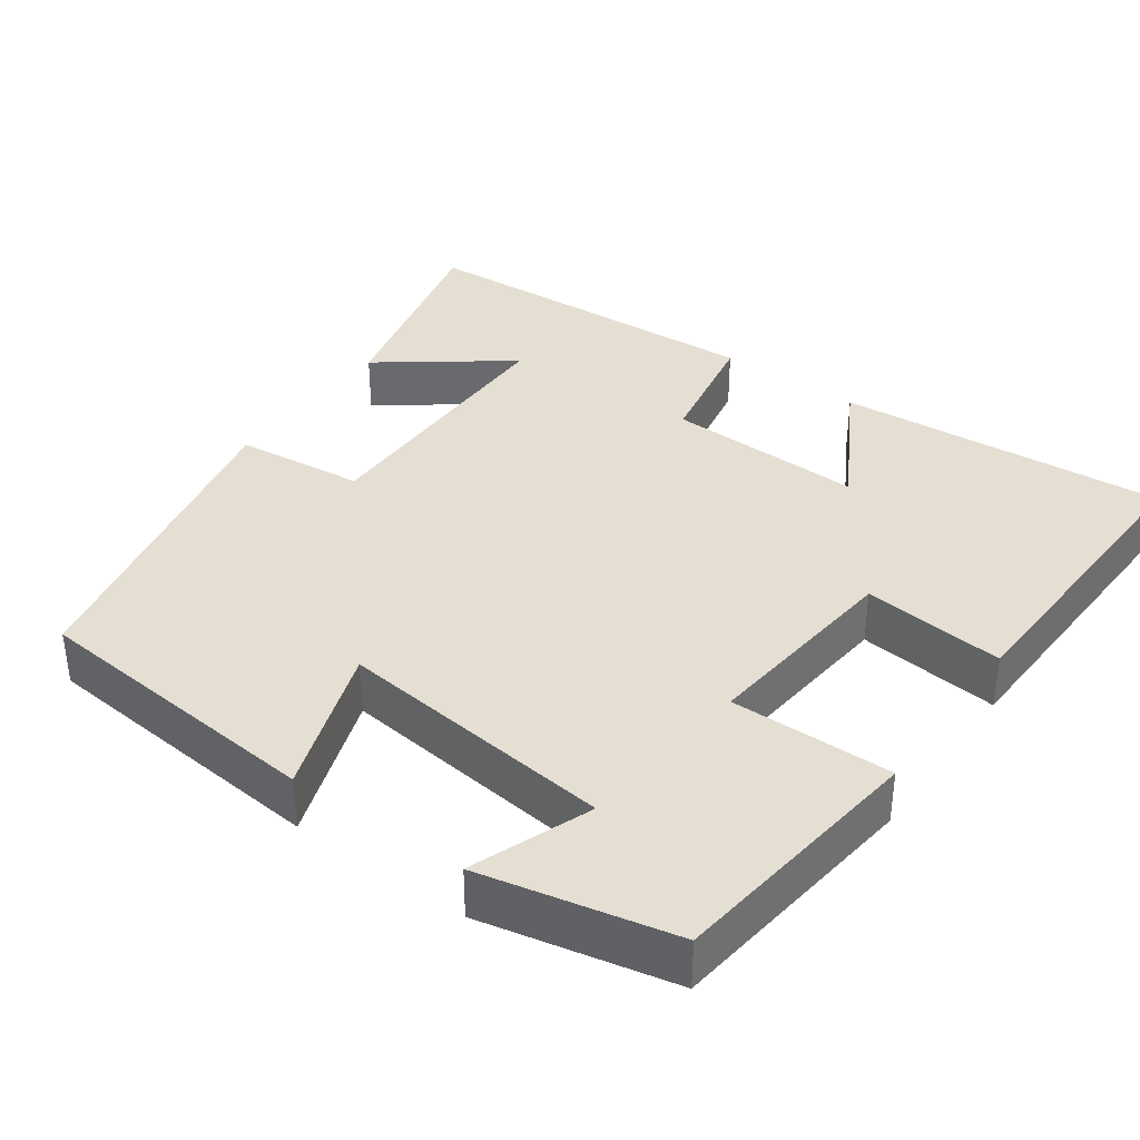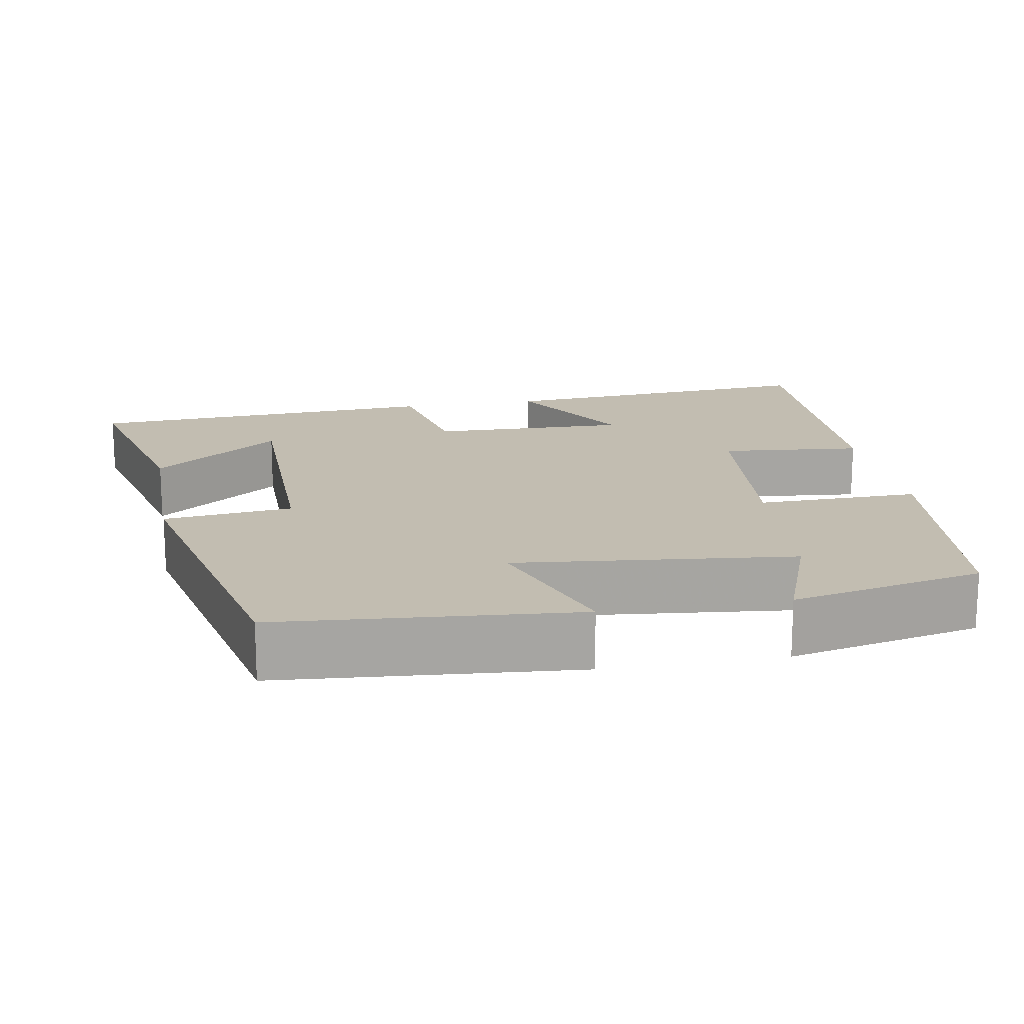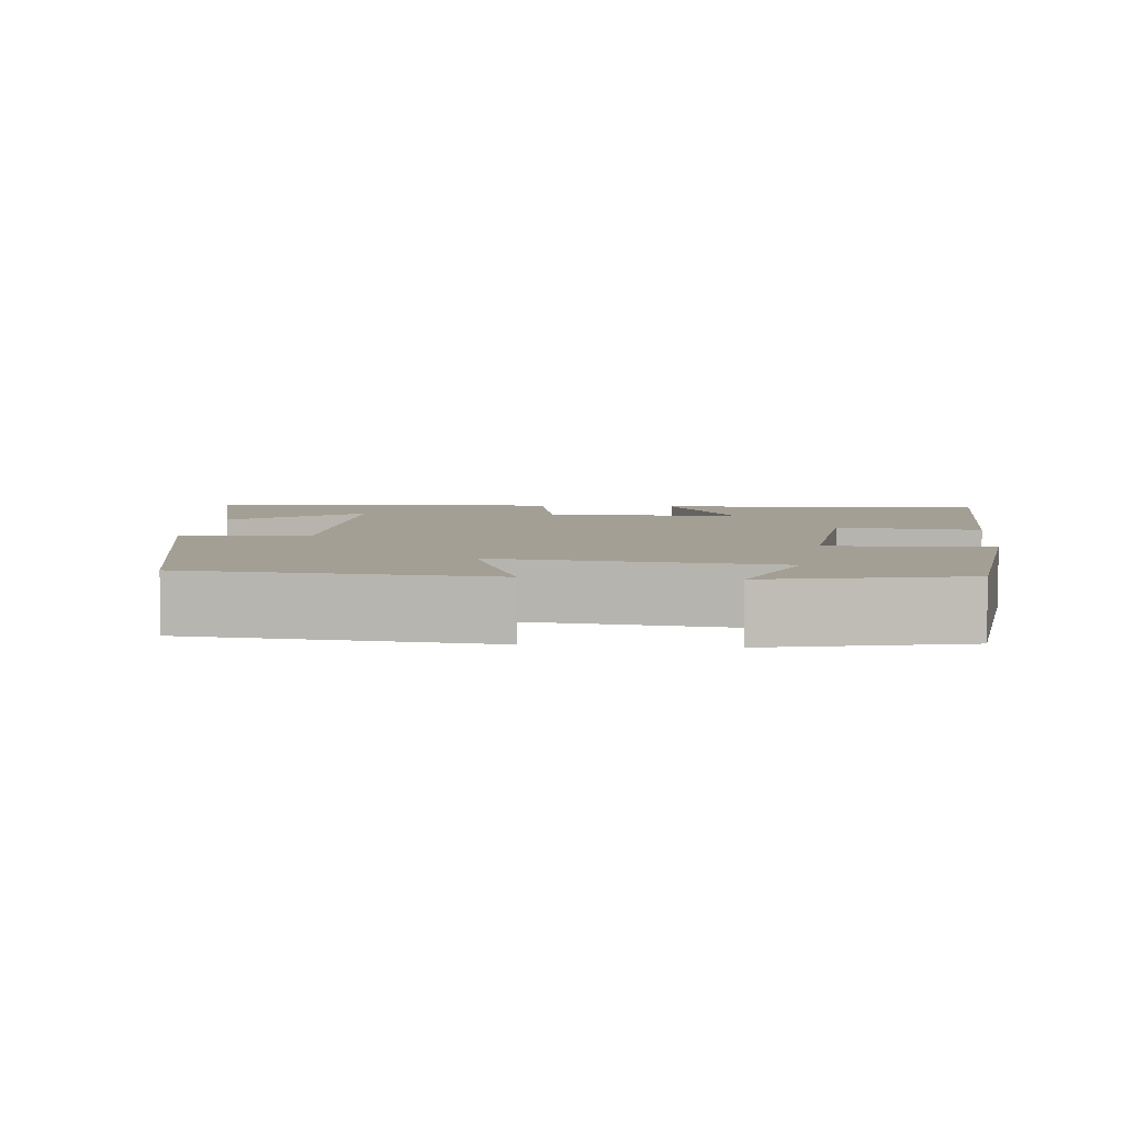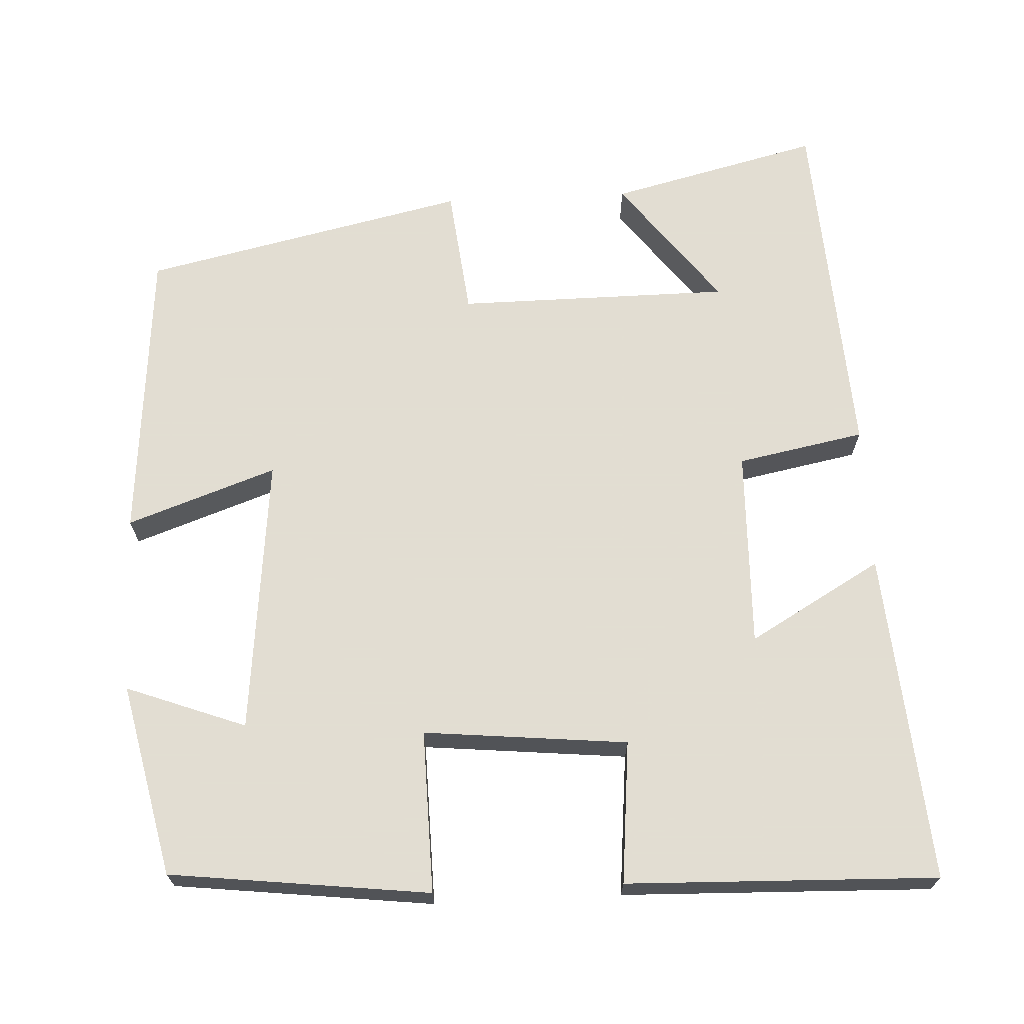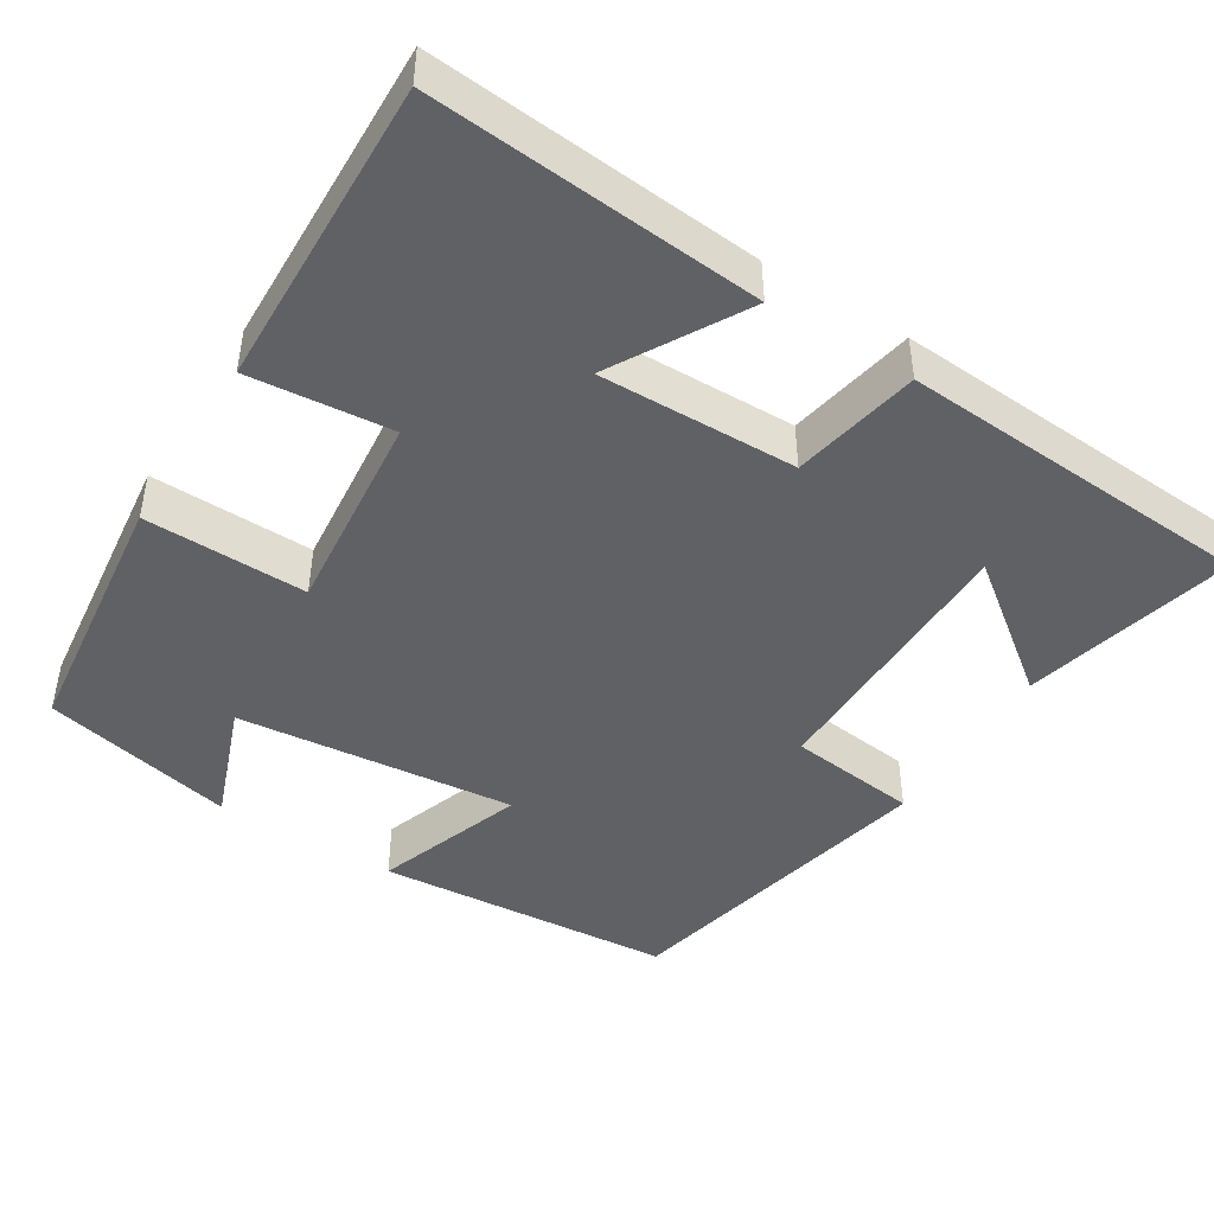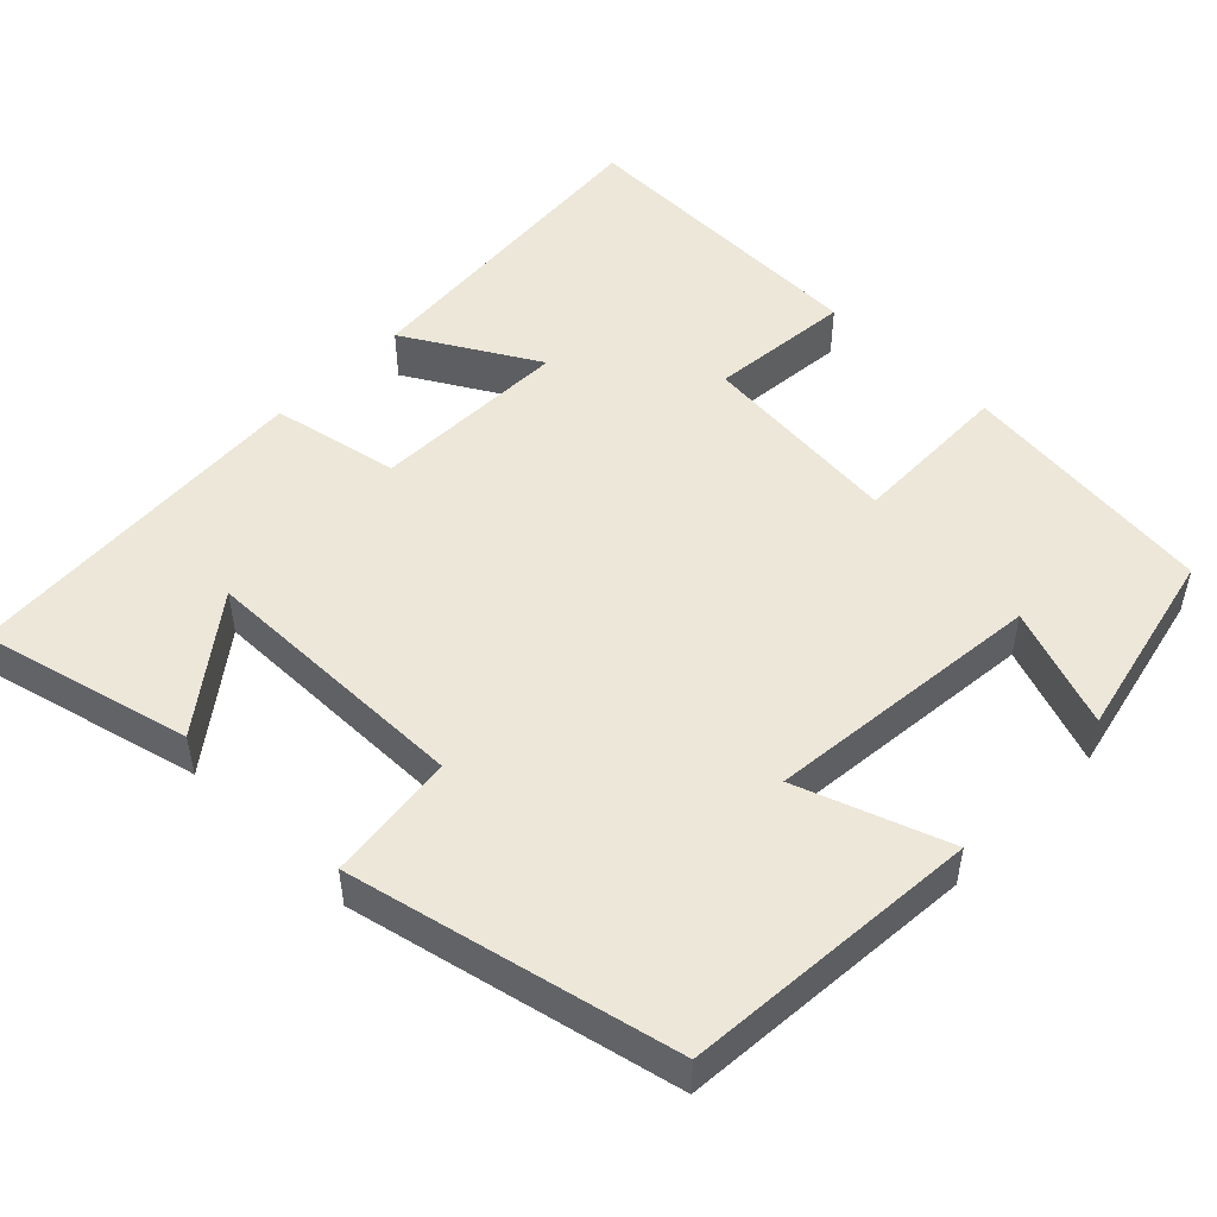
<metadata>
{"format":"obj","ext":"obj","renderer":"f3d","projection":"perspective","resolution":1024,"background":"white","views":[{"elev":37.1,"azim":125.9,"up":"+Y"},{"elev":16.8,"azim":79.9,"up":"+Y"},{"elev":5.6,"azim":95.7,"up":"+Y"},{"elev":68.1,"azim":177.2,"up":"+Y"},{"elev":-45.5,"azim":-122.0,"up":"+Y"},{"elev":50.1,"azim":44.2,"up":"+Y"}]}
</metadata>
<code>
v 0.445 0.07 -0.46
v 0.109 0.07 -0.5
v 0.113 0.07 -0.29
v -0.151 0.07 -0.316
v -0.133 0.07 -0.5
v -0.535 0.07 -0.512
v -0.5 0.07 -0.085
v -0.329 0.07 -0.183
v -0.335 0.07 0.073
v -0.5 0.07 0.105
v -0.472 0.07 0.567
v -0.2 0.07 0.5
v -0.325 0.07 0.335
v 0.029 0.07 0.333
v 0.048 0.07 0.5
v 0.468 0.07 0.407
v 0.5 0.07 0.023
v 0.307 0.07 0.091
v 0.345 0.07 -0.269
v 0.5 0.07 -0.211
v 0.445 0 -0.46
v 0.109 0 -0.5
v 0.113 0 -0.29
v -0.151 0 -0.316
v -0.133 0 -0.5
v -0.535 0 -0.512
v -0.5 0 -0.085
v -0.329 0 -0.183
v -0.335 0 0.073
v -0.5 0 0.105
v -0.472 0 0.567
v -0.2 0 0.5
v -0.325 0 0.335
v 0.029 0 0.333
v 0.048 0 0.5
v 0.468 0 0.407
v 0.5 0 0.023
v 0.307 0 0.091
v 0.345 0 -0.269
v 0.5 0 -0.211
f 19 20 1 2
f 18 19 2 3
f 16 17 18
f 15 16 18
f 14 15 18
f 18 3 4
f 14 18 4
f 13 14 4
f 10 11 12 13
f 9 10 13
f 13 4 5
f 9 13 5
f 8 9 5
f 5 6 7 8
f 22 21 40 39
f 23 22 39 38
f 38 37 36
f 38 36 35
f 38 35 34
f 24 23 38
f 24 38 34
f 24 34 33
f 33 32 31 30
f 33 30 29
f 25 24 33
f 25 33 29
f 25 29 28
f 28 27 26 25
f 1 21 22 2
f 2 22 23 3
f 3 23 24 4
f 4 24 25 5
f 5 25 26 6
f 6 26 27 7
f 7 27 28 8
f 8 28 29 9
f 9 29 30 10
f 10 30 31 11
f 11 31 32 12
f 12 32 33 13
f 13 33 34 14
f 14 34 35 15
f 15 35 36 16
f 16 36 37 17
f 17 37 38 18
f 18 38 39 19
f 19 39 40 20
f 20 40 21 1

</code>
